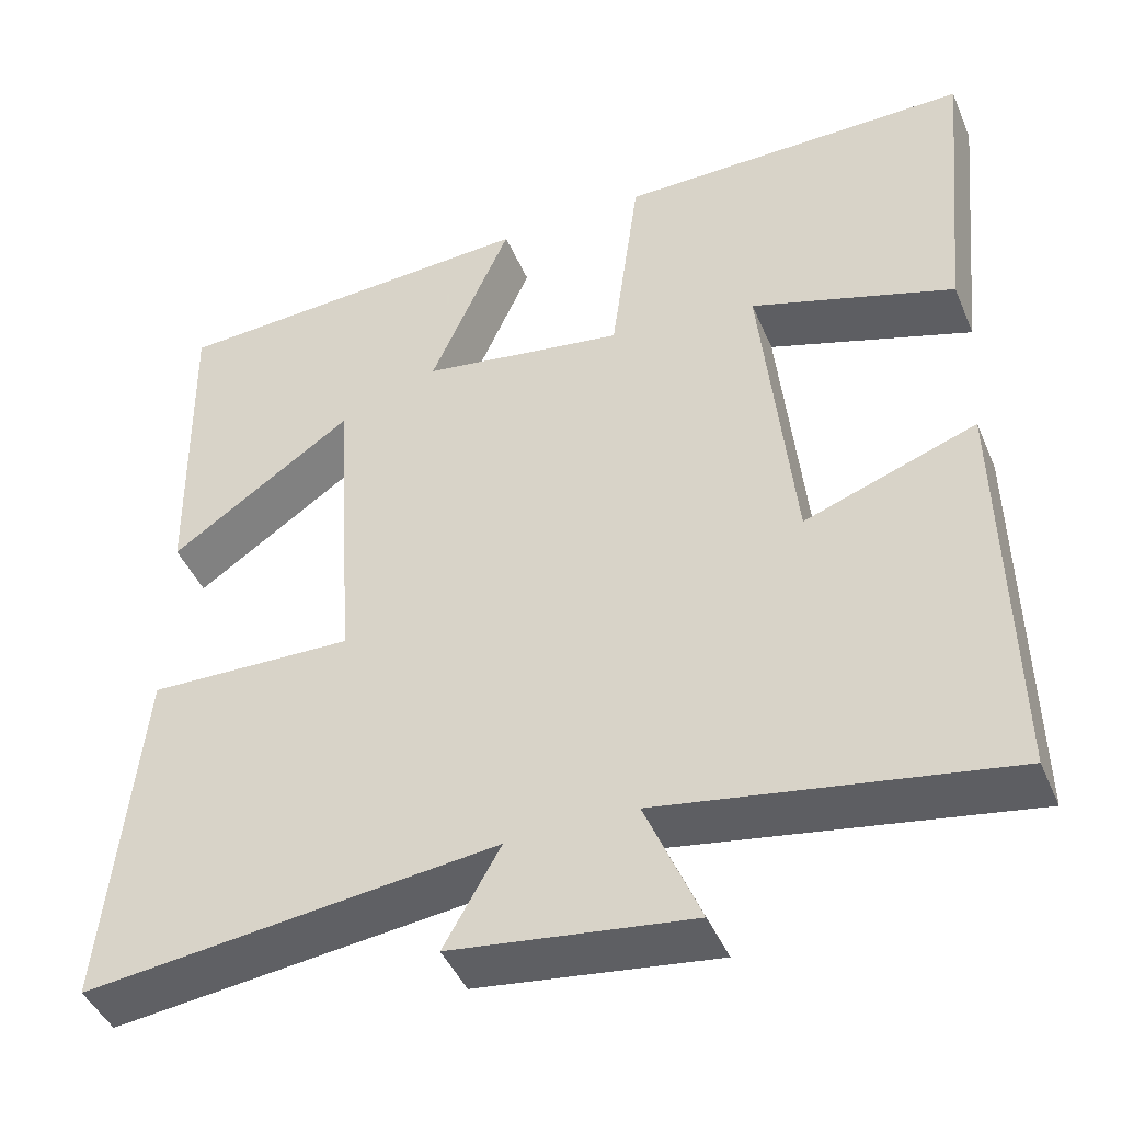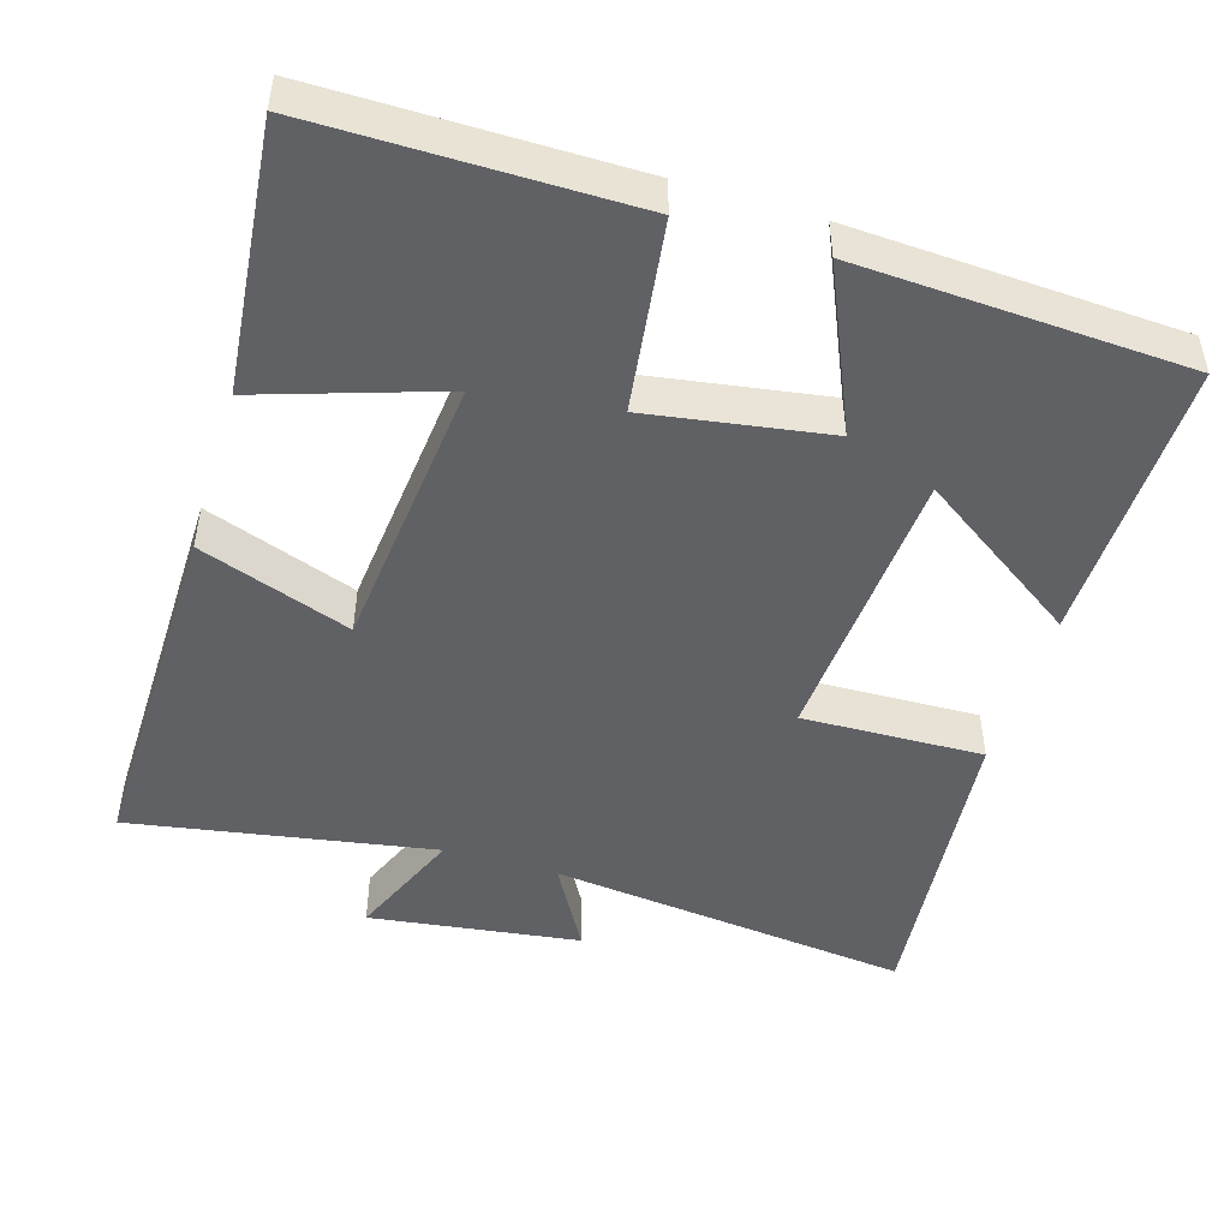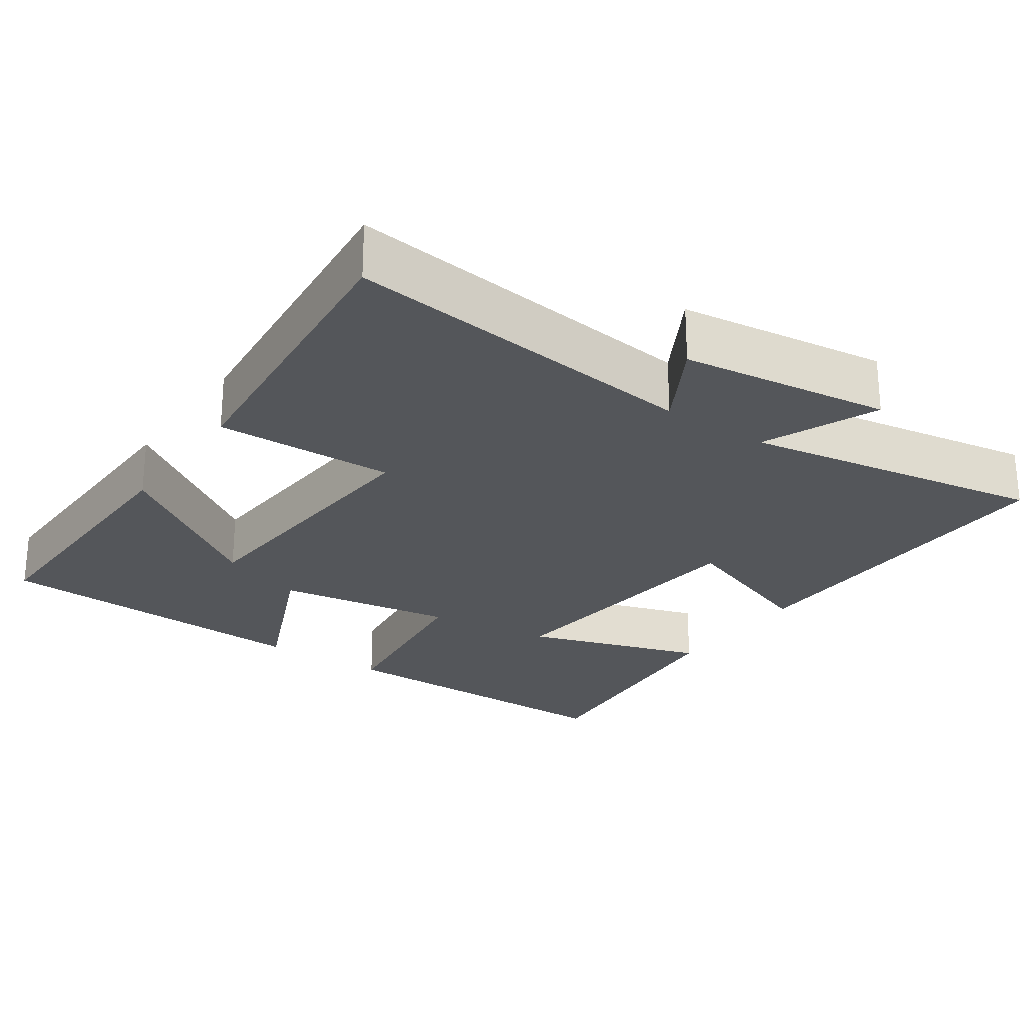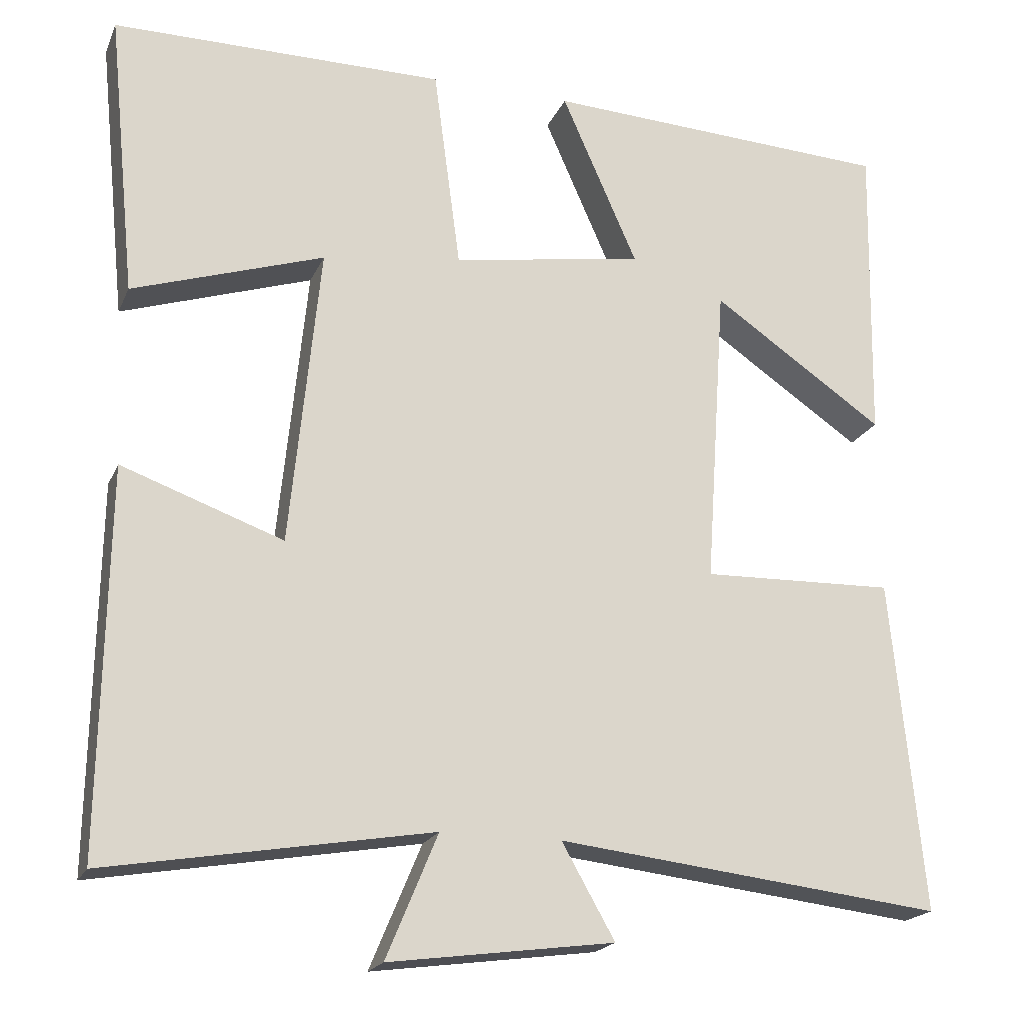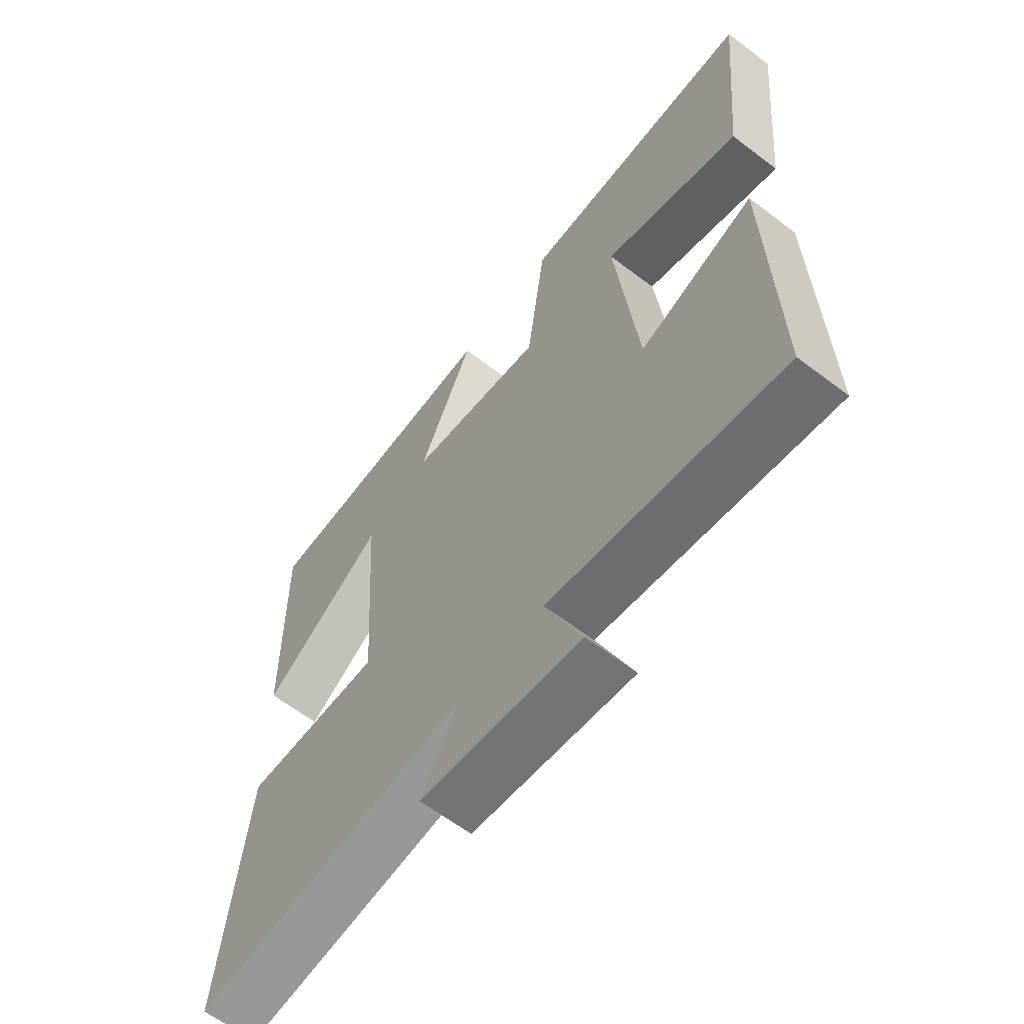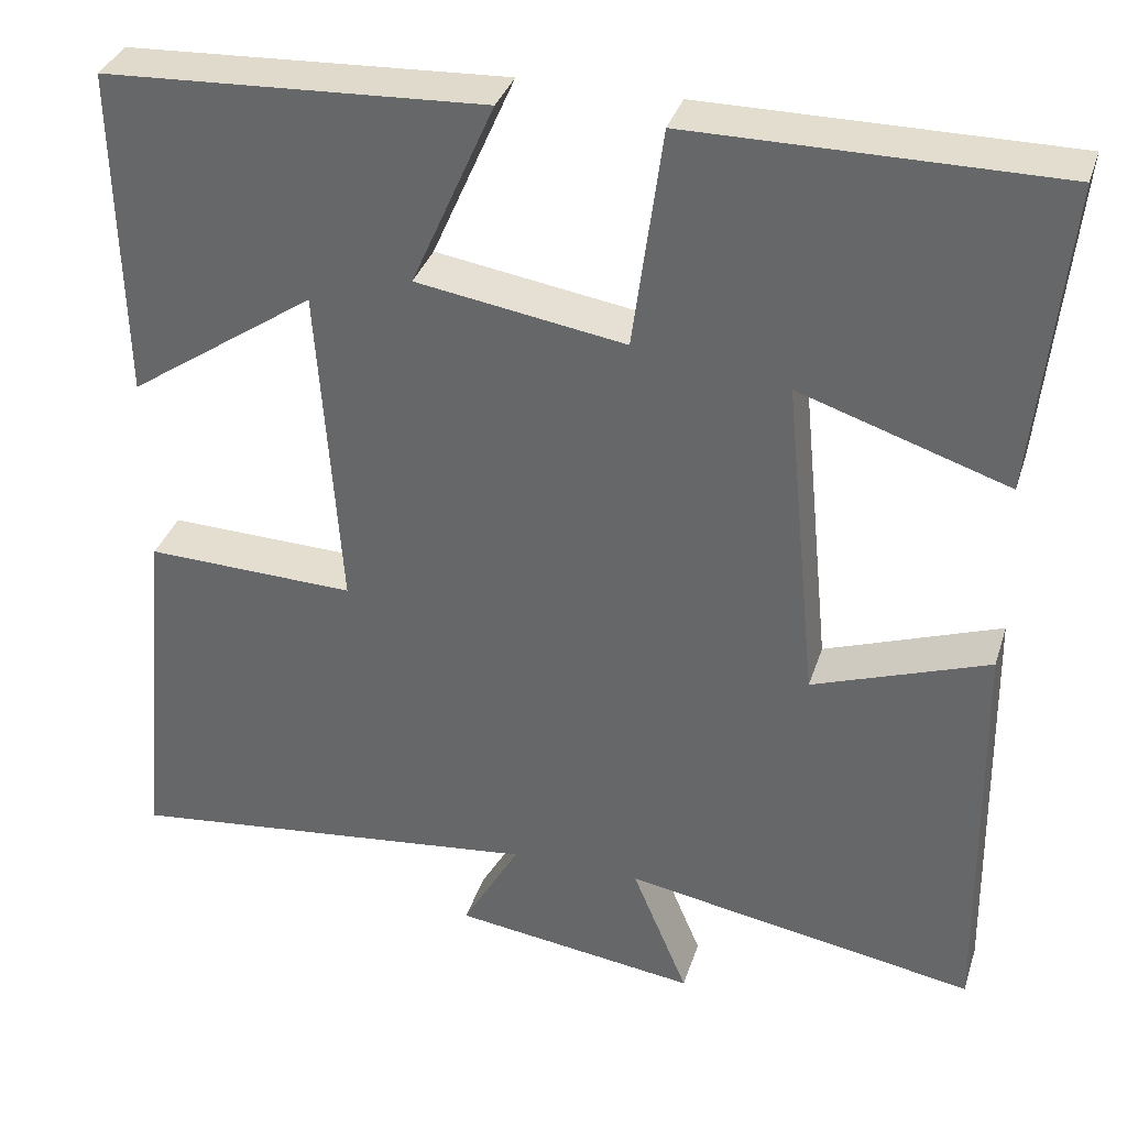
<metadata>
{"format":"obj","ext":"obj","renderer":"f3d","projection":"perspective","resolution":1024,"background":"white","views":[{"elev":-44.5,"azim":-157.8,"up":"+Z"},{"elev":-47.9,"azim":-16.9,"up":"+Y"},{"elev":-25.1,"azim":145.2,"up":"+Y"},{"elev":-19.8,"azim":-18.5,"up":"+Z"},{"elev":-62.9,"azim":-127.6,"up":"+Z"},{"elev":34.9,"azim":-163.2,"up":"+Z"}]}
</metadata>
<code>
v -0.536 0.07 0.501
v -0.115 0.07 0.5
v -0.081 0.07 0.244
v 0.161 0.07 0.282
v 0.065 0.07 0.5
v 0.507 0.07 0.477
v 0.5 0.07 0.091
v 0.282 0.07 0.24
v 0.256 0.07 -0.144
v 0.5 0.07 -0.137
v 0.541 0.07 -0.556
v 0.053 0.07 -0.5
v 0.12 0.07 -0.618
v -0.164 0.07 -0.656
v -0.099 0.07 -0.5
v -0.508 0.07 -0.57
v -0.5 0.07 -0.087
v -0.296 0.07 -0.16
v -0.258 0.07 0.22
v -0.5 0.07 0.141
v -0.536 0 0.501
v -0.115 0 0.5
v -0.081 0 0.244
v 0.161 0 0.282
v 0.065 0 0.5
v 0.507 0 0.477
v 0.5 0 0.091
v 0.282 0 0.24
v 0.256 0 -0.144
v 0.5 0 -0.137
v 0.541 0 -0.556
v 0.053 0 -0.5
v 0.12 0 -0.618
v -0.164 0 -0.656
v -0.099 0 -0.5
v -0.508 0 -0.57
v -0.5 0 -0.087
v -0.296 0 -0.16
v -0.258 0 0.22
v -0.5 0 0.141
f 19 20 1 2
f 18 19 2 3
f 15 16 17 18
f 15 18 3 4
f 12 13 14 15
f 12 15 4
f 9 10 11 12
f 8 9 12 4
f 5 6 7 8
f 4 5 8
f 22 21 40 39
f 23 22 39 38
f 38 37 36 35
f 24 23 38 35
f 35 34 33 32
f 24 35 32
f 32 31 30 29
f 24 32 29 28
f 28 27 26 25
f 28 25 24
f 1 21 22 2
f 2 22 23 3
f 3 23 24 4
f 4 24 25 5
f 5 25 26 6
f 6 26 27 7
f 7 27 28 8
f 8 28 29 9
f 9 29 30 10
f 10 30 31 11
f 11 31 32 12
f 12 32 33 13
f 13 33 34 14
f 14 34 35 15
f 15 35 36 16
f 16 36 37 17
f 17 37 38 18
f 18 38 39 19
f 19 39 40 20
f 20 40 21 1

</code>
